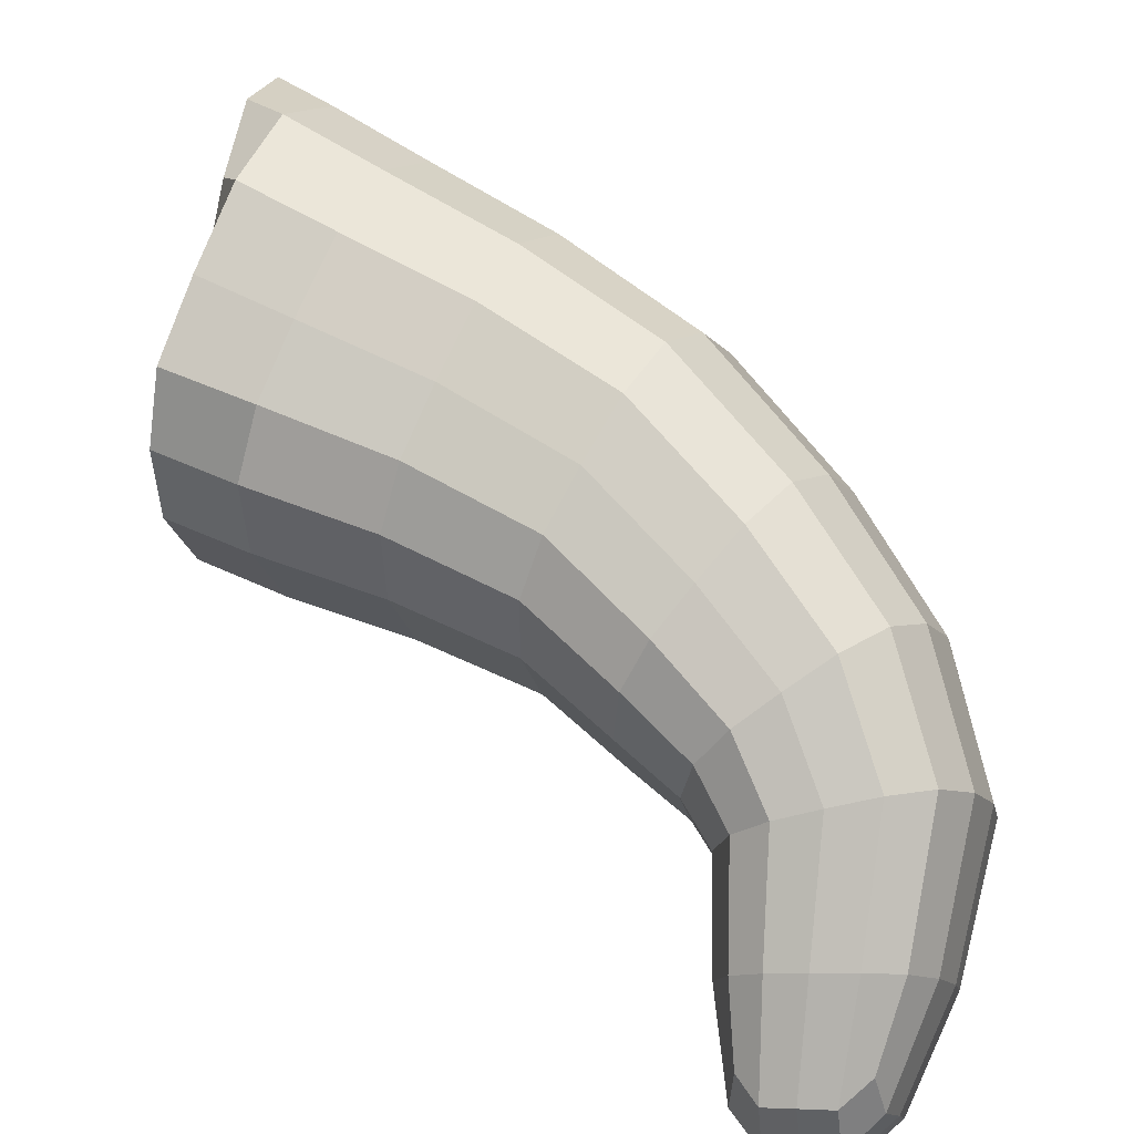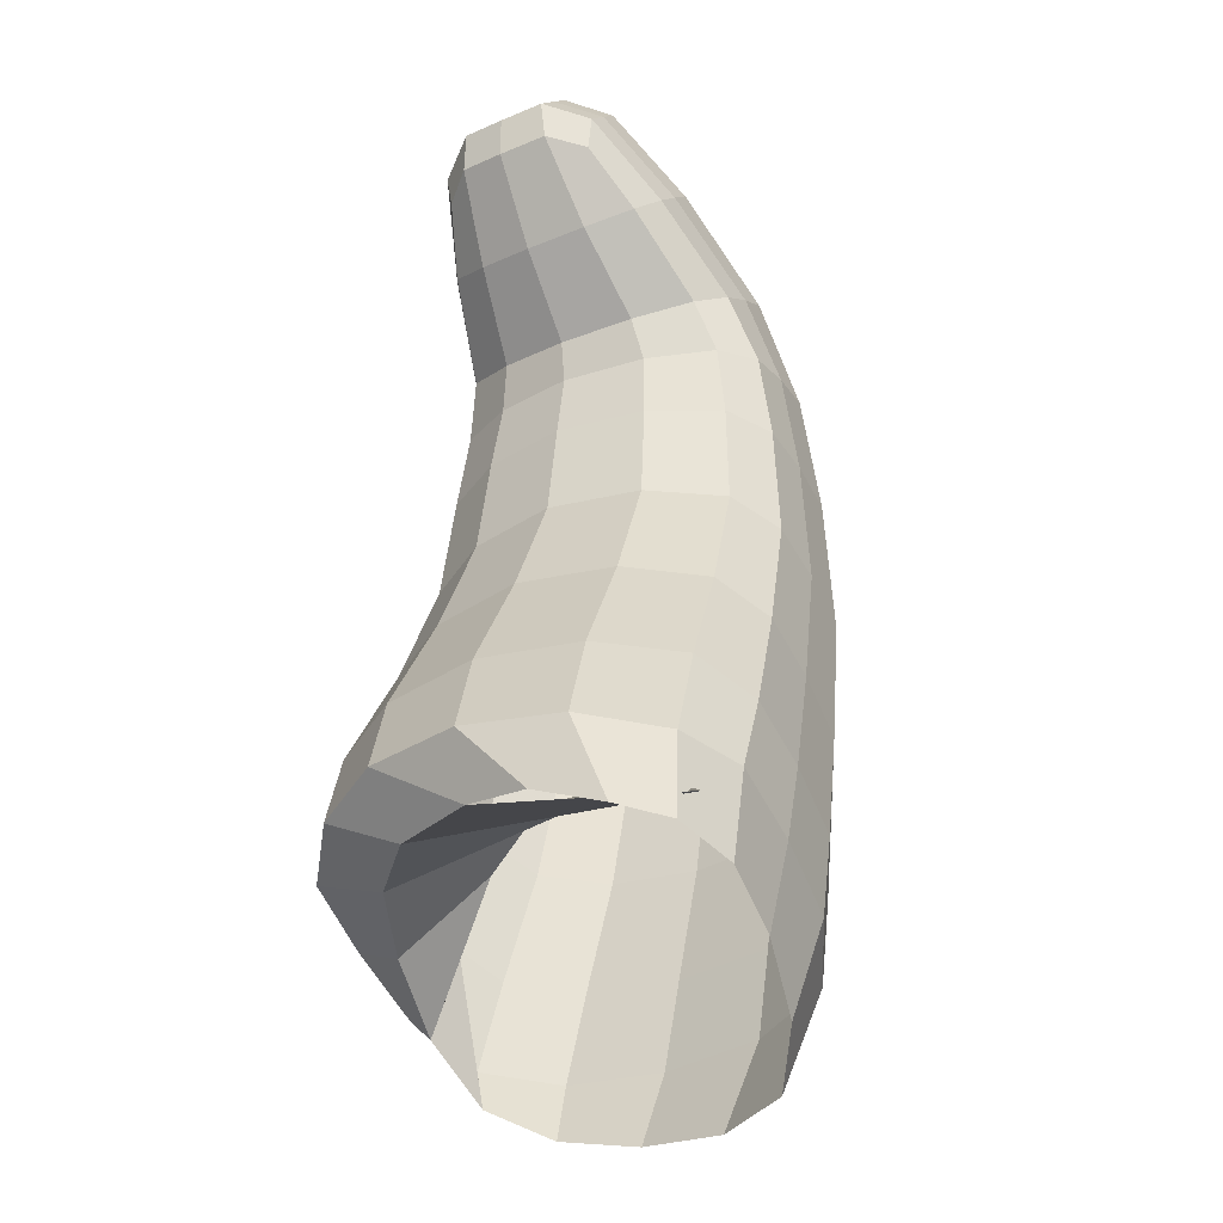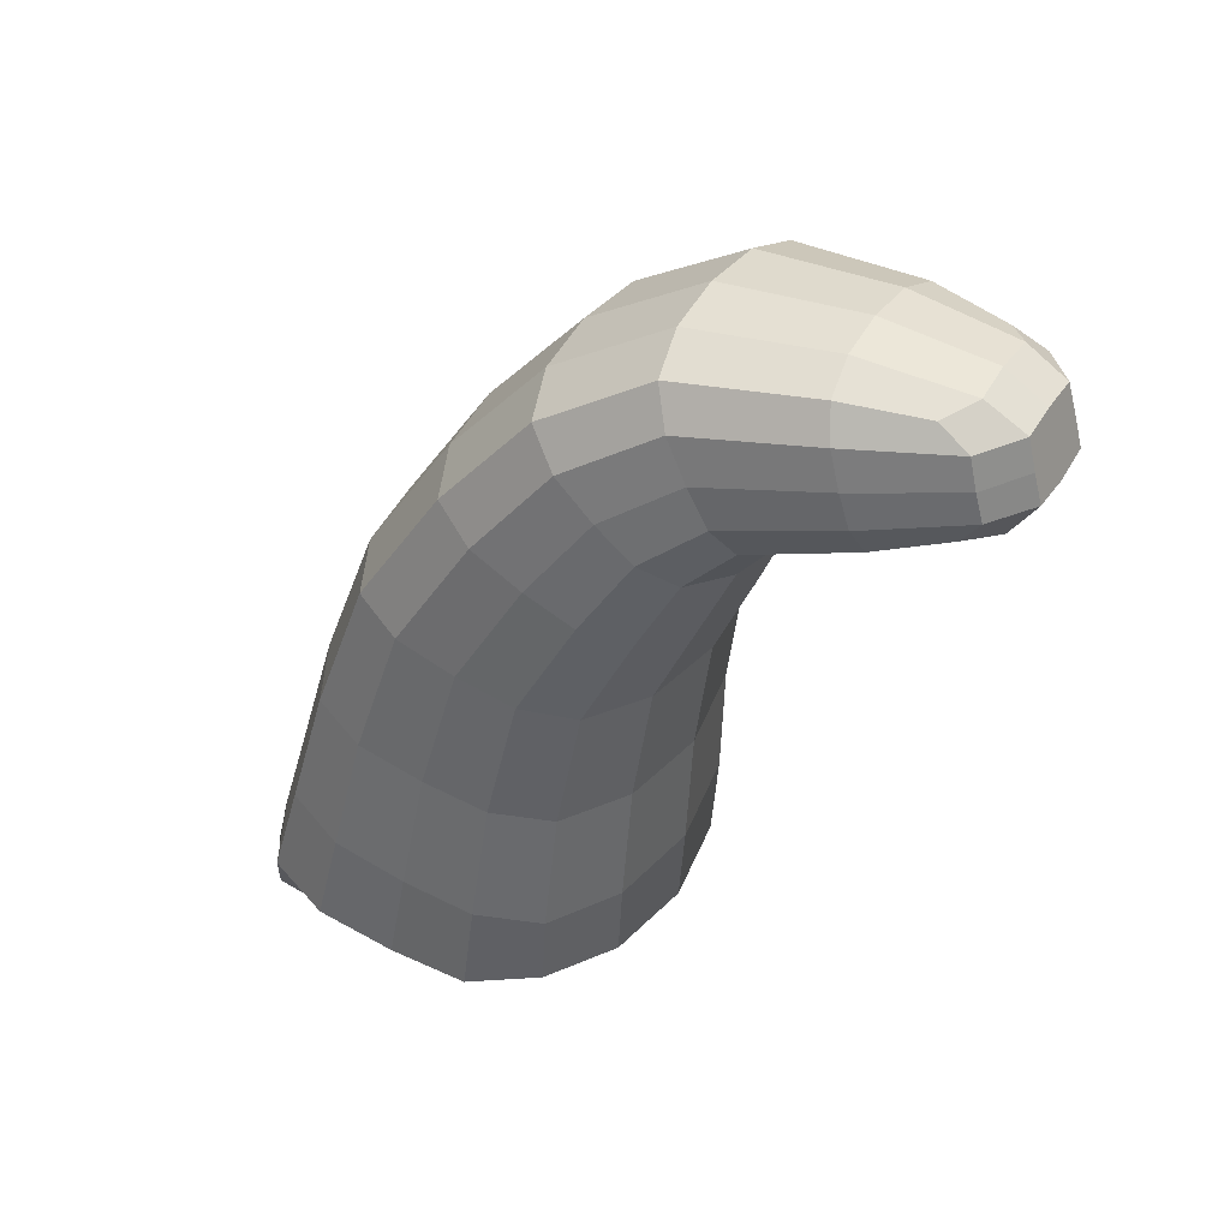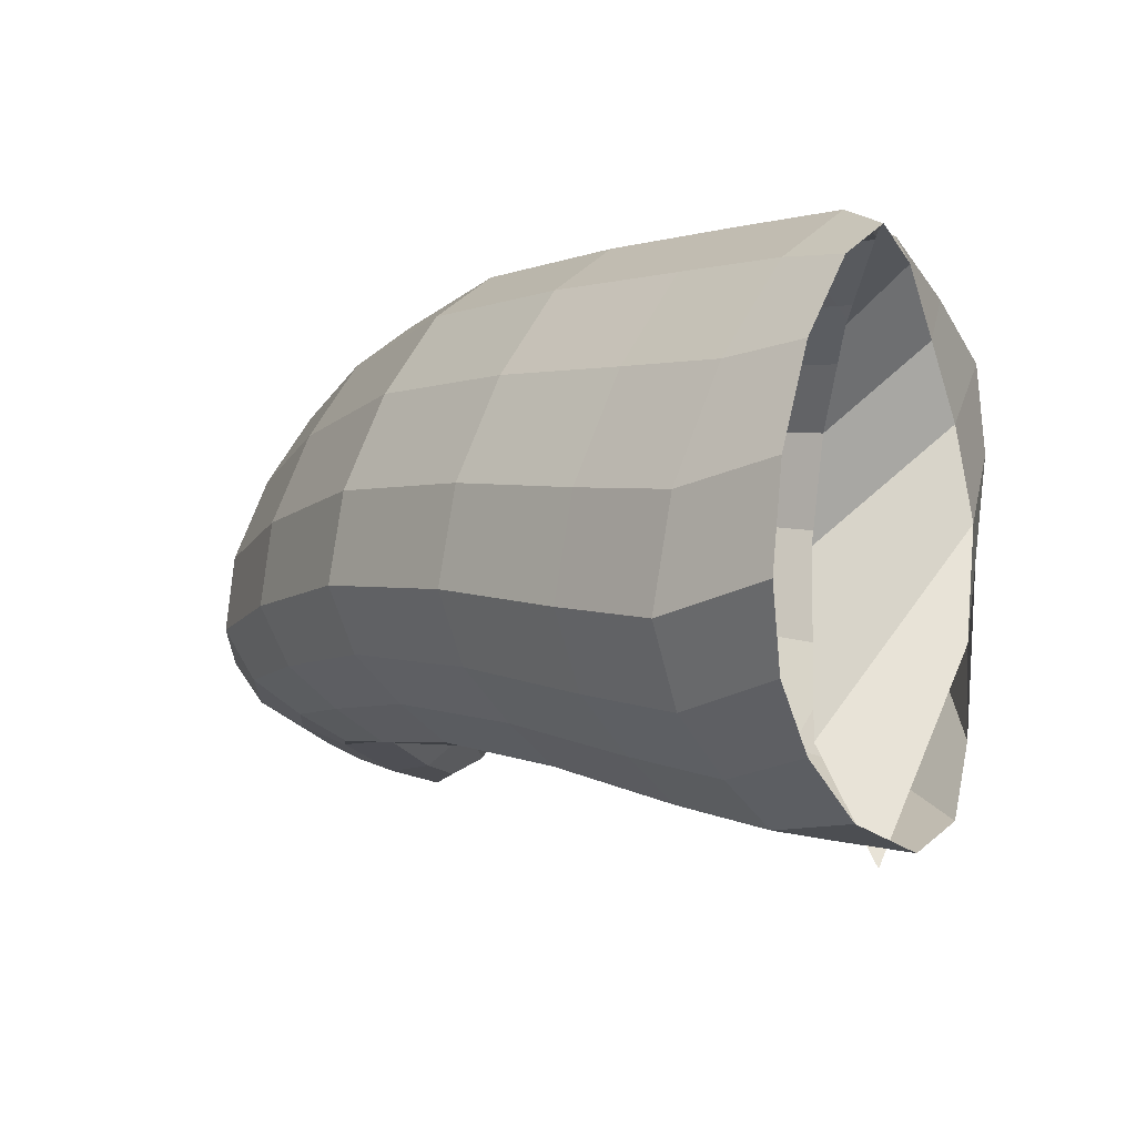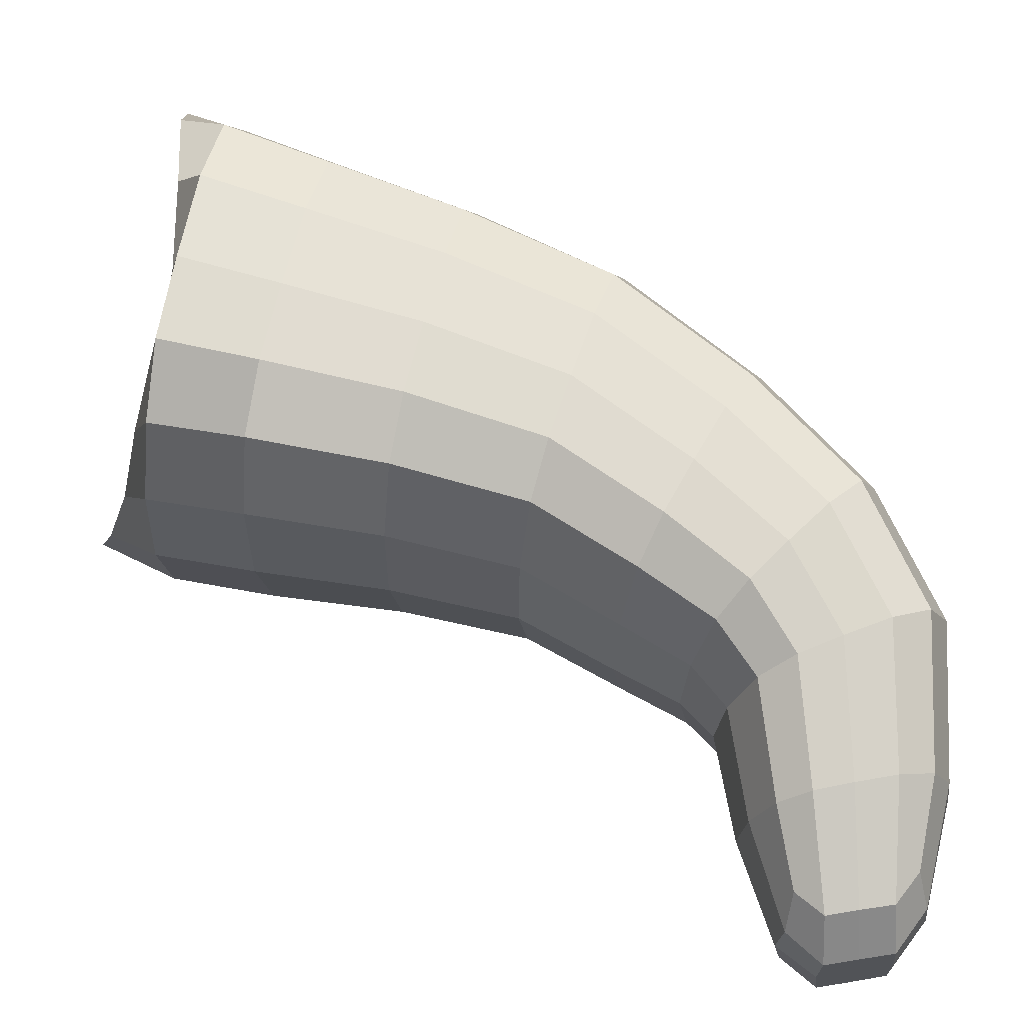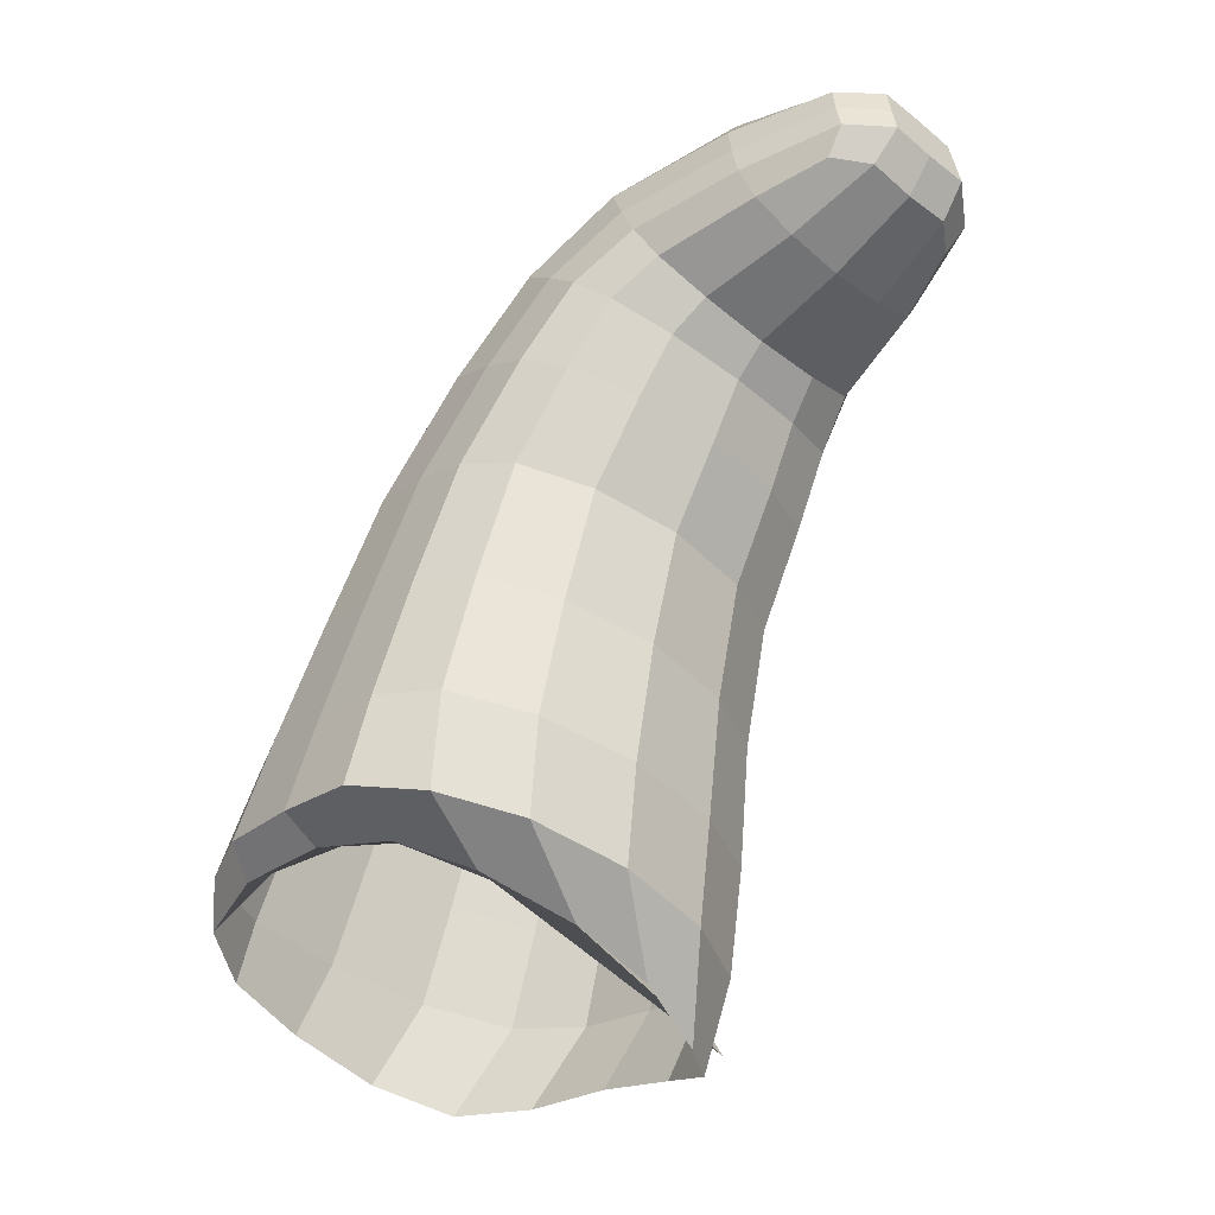
<metadata>
{"format":"obj","ext":"obj","renderer":"f3d","projection":"perspective","resolution":1024,"background":"white","views":[{"elev":28.4,"azim":-51.0,"up":"+Y"},{"elev":-59.7,"azim":-13.0,"up":"+Z"},{"elev":55.2,"azim":-101.8,"up":"+Z"},{"elev":21.4,"azim":140.6,"up":"+Y"},{"elev":17.2,"azim":-68.3,"up":"+Y"},{"elev":-22.9,"azim":-82.6,"up":"+Z"}]}
</metadata>
<code>
g default
v 0.03262 0.3247 0.03112
v 0.2013 -0.5347 -0.03093
v -0.3454 -0.9706 1.47
v -0.2639 -1.132 1.414
v -0.2378 -0.9385 1.687
v -0.1376 -1.088 1.682
v -0.07968 -1.204 1.382
v 0.01706 -1.162 1.602
v 0.1302 -0.09495 1.219
v -0.2028 -0.4115 1.101
v -0.03129 -0.698 0.9921
v 0.3035 -0.8555 0.9317
v 0.6132 -0.5185 1.058
v 0.4185 -0.2454 1.161
v 0.1276 0.1942 0.6017
v -0.2685 -0.2394 0.6067
v -0.08239 -0.5719 0.5171
v 0.2916 -0.7306 0.4199
v 0.6612 -0.2754 0.4235
v 0.4516 0.04215 0.5152
v -0.2424 -1.167 1.57
v -0.337 -0.9893 1.596
v -0.0876 -0.2182 1.173
v -0.1268 0.01563 0.6212
v -0.01655 -0.08008 0.1915
v 0.5268 -0.5578 0.4032
v 0.5032 -0.7363 0.9761
v -0.05296 -1.238 1.501
v -0.004365 -0.4943 1.633
v -0.1478 -0.5166 1.498
v -0.2075 -0.602 1.347
v -0.04869 -0.8056 1.214
v 0.2135 -0.9712 1.207
v 0.3435 -0.9474 1.334
v 0.3972 -0.8465 1.499
v 0.2226 -0.6458 1.617
v -0.3692 -0.1794 0.1251
v -0.1714 -0.5284 0.01891
v 0.2147 -0.6914 -0.103
v 0.4739 -0.4976 -0.09994
v 0.6303 -0.1724 -0.09385
v 0.4047 0.1847 0.00322
v 0.0469 0.3513 0.09873
v -0.2435 0.1335 0.1389
v -0.04019 0.1178 0.17
v -0.3139 -1.104 1.595
v -0.3031 -0.9824 1.658
v -0.214 -1.025 1.699
v -0.2103 -1.156 1.638
v 0.2608 -0.6699 -0.2528
v -0.1668 -1.233 1.546
v -0.06455 -1.156 1.649
v -0.02784 -1.224 1.566
v -0.2201 -0.246 0.01104
v -0.3099 -0.3598 0.08124
v -0.03127 -0.5499 -0.1722
v 0.06388 0.3523 -0.01158
v -0.1094 0.2732 0.1245
v -0.1688 0.08596 0.0855
v 0.3703 0.2495 -0.1557
v 0.2269 0.3095 0.0559
v 0.0207 -0.6498 -0.0479
v 0.2224 -0.634 -0.301
v 0.5672 -0.05848 -0.2976
v 0.5547 0.01387 -0.05213
v 0.4546 -0.4 -0.2723
v 0.5846 -0.3436 -0.1056
v 0.01131 -0.1344 1.204
v 0.08374 -0.2766 1.464
v -0.08605 -0.4904 1.577
v -0.104 -0.355 1.372
v -0.1505 -0.5544 1.047
v -0.1963 -0.5008 1.258
v -0.1524 -0.6961 1.272
v -0.02984 -0.7523 1.136
v 0.137 -0.8065 0.9507
v 0.08663 -0.9057 1.192
v 0.2758 -0.9149 1.101
v 0.5838 -0.6364 1.013
v 0.447 -0.8382 1.188
v 0.39 -0.9079 1.418
v 0.5341 -0.6716 1.314
v 0.5449 -0.3797 1.11
v 0.3308 -0.7514 1.567
v 0.3472 -0.4291 1.426
v 0.2731 -0.1413 1.201
v 0.1047 -0.5531 1.643
v -0.01001 0.1314 0.6177
v 0.1568 0.07813 0.9184
v -0.07929 -0.07637 0.9146
v -0.2136 -0.409 0.5686
v -0.2081 -0.3041 0.8798
v -0.03024 -0.616 0.7849
v 0.1044 -0.6879 0.4625
v 0.3249 -0.7715 0.7021
v 0.6229 -0.4248 0.4065
v 0.5426 -0.6217 0.7072
v 0.6651 -0.3676 0.7489
v 0.5898 -0.1103 0.464
v 0.4631 -0.07146 0.8434
v 0.2895 0.1541 0.5643
v -0.3343 -1.063 1.453
v -0.3641 -1 1.536
v -0.2745 -1.178 1.502
v -0.1704 -0.305 1.141
v -0.1971 -0.548 1.422
v -0.2263 -0.1029 0.6208
v 0.03561 -0.2705 0.1581
v -0.3565 -0.008954 0.1476
v 0.3542 -0.6319 -0.08974
v 0.4244 -0.6735 0.4039
v 0.4177 -0.8207 0.9445
v 0.2919 -0.9768 1.259
v -0.1774 -1.201 1.4
v -0.08133 -1.248 1.442
v -0.1559 -0.7683 1.688
v -0.2609 -0.7653 1.558
v -0.2982 -0.8153 1.417
v -0.1636 -0.9722 1.301
v 0.04507 -1.116 1.303
v 0.1396 -1.117 1.425
v 0.1715 -1.055 1.579
v 0.02521 -0.8986 1.68
v -0.3514 -0.1924 0.3346
v -0.1504 -0.5438 0.2409
v 0.2449 -0.7154 0.1357
v 0.4988 -0.5258 0.1138
v 0.6451 -0.2197 0.131
v 0.4243 0.1216 0.2271
v 0.07931 0.2831 0.3207
v -0.1966 0.08512 0.3458
v -0.2817 -1.095 1.658
v -0.1391 -1.22 1.61
v -0.1253 -0.4235 -0.07657
v -0.06853 0.2482 0.05042
v 0.217 0.3417 -0.07918
v 0.1022 -0.623 -0.2737
v 0.4991 0.1092 -0.2392
v 0.54 -0.2327 -0.2926
v -0.02014 -0.2967 1.428
v -0.1428 -0.6229 1.193
v 0.1252 -0.858 1.103
v 0.5138 -0.7649 1.25
v 0.4664 -0.5515 1.375
v 0.2129 -0.3291 1.459
v 0.02855 0.02531 0.9234
v -0.155 -0.462 0.8367
v 0.1475 -0.7273 0.7358
v 0.6311 -0.5031 0.7225
v 0.5954 -0.2149 0.793
v 0.3093 0.03604 0.8884
v -0.3429 -1.114 1.532
v -0.1731 -0.4173 1.317
v -0.1705 -0.1809 0.9029
v -0.2284 -0.07781 0.07471
v 0.3493 -0.5477 -0.2801
v 0.4485 -0.7237 0.6965
v 0.3754 -0.8983 1.134
v -0.1964 -1.243 1.484
v -0.217 -0.7554 1.633
v -0.295 -0.7803 1.487
v -0.2496 -0.8856 1.35
v -0.0547 -1.056 1.285
v 0.1037 -1.13 1.354
v 0.1711 -1.096 1.504
v 0.1143 -0.9831 1.639
v -0.06999 -0.8215 1.7
v -0.2915 -0.3719 0.2953
v 0.04701 -0.6688 0.1824
v 0.3875 -0.6525 0.1168
v 0.603 -0.3812 0.1149
v 0.5704 -0.04209 0.173
v 0.2522 0.2414 0.2797
v -0.06936 0.2128 0.3397
v -0.3052 -0.04502 0.3477
g polySurface11 polySurface10
f 21 49 132 46
f 46 132 47 22
f 132 48 5 47
f 49 6 48 132
f 28 53 133 51
f 51 133 49 21
f 133 52 6 49
f 53 8 52 133
f 50 134 54 2
f 134 55 37 54
f 56 38 55 134
f 25 59 135 45
f 45 135 57 1
f 135 58 43 57
f 59 44 58 135
f 136 61 42 60
f 57 43 61 136
f 137 62 38 56
f 63 39 62 137
f 138 65 41 64
f 60 42 65 138
f 139 67 40 66
f 64 41 67 139
f 23 71 140 68
f 68 140 69 9
f 140 70 29 69
f 71 30 70 140
f 11 75 141 72
f 72 141 73 10
f 141 74 31 73
f 75 32 74 141
f 12 78 142 76
f 76 142 75 11
f 142 77 32 75
f 78 33 77 142
f 13 82 143 79
f 79 143 80 27
f 143 81 34 80
f 82 35 81 143
f 14 85 144 83
f 83 144 82 13
f 144 84 35 82
f 85 36 84 144
f 9 69 145 86
f 86 145 85 14
f 145 87 36 85
f 69 29 87 145
f 24 90 146 88
f 88 146 89 15
f 146 68 9 89
f 90 23 68 146
f 17 93 147 91
f 91 147 92 16
f 147 72 10 92
f 93 11 72 147
f 18 95 148 94
f 94 148 93 17
f 148 76 11 93
f 95 12 76 148
f 19 98 149 96
f 96 149 97 26
f 149 79 27 97
f 98 13 79 149
f 20 100 150 99
f 99 150 98 19
f 150 83 13 98
f 100 14 83 150
f 15 89 151 101
f 101 151 100 20
f 151 86 14 100
f 89 9 86 151
f 4 104 152 102
f 102 152 103 3
f 152 46 22 103
f 104 21 46 152
f 10 73 153 105
f 105 153 71 23
f 153 106 30 71
f 73 31 106 153
f 16 92 154 107
f 107 154 90 24
f 154 105 23 90
f 92 10 105 154
f 2 54 155 108
f 108 155 59 25
f 155 109 44 59
f 54 37 109 155
f 40 110 156 66
f 110 39 63 156
f 27 112 157 97
f 97 157 111 26
f 157 95 18 111
f 112 12 95 157
f 34 113 158 80
f 80 158 112 27
f 158 78 12 112
f 113 33 78 158
f 7 115 159 114
f 114 159 104 4
f 159 51 21 104
f 115 28 51 159
f 30 117 160 70
f 70 160 116 29
f 160 47 5 116
f 117 22 47 160
f 31 118 161 106
f 106 161 117 30
f 161 103 22 117
f 118 3 103 161
f 32 119 162 74
f 74 162 118 31
f 162 102 3 118
f 119 4 102 162
f 33 120 163 77
f 77 163 119 32
f 163 114 4 119
f 120 7 114 163
f 28 115 164 121
f 121 164 113 34
f 164 120 33 113
f 115 7 120 164
f 35 122 165 81
f 81 165 121 34
f 165 53 28 121
f 122 8 53 165
f 36 123 166 84
f 84 166 122 35
f 166 52 8 122
f 123 6 52 166
f 29 116 167 87
f 87 167 123 36
f 167 48 6 123
f 116 5 48 167
f 38 125 168 55
f 55 168 124 37
f 168 91 16 124
f 125 17 91 168
f 39 126 169 62
f 62 169 125 38
f 169 94 17 125
f 126 18 94 169
f 26 111 170 127
f 127 170 110 40
f 170 126 39 110
f 111 18 126 170
f 41 128 171 67
f 67 171 127 40
f 171 96 26 127
f 128 19 96 171
f 42 129 172 65
f 65 172 128 41
f 172 99 19 128
f 129 20 99 172
f 43 130 173 61
f 61 173 129 42
f 173 101 20 129
f 130 15 101 173
f 44 131 174 58
f 58 174 130 43
f 174 88 15 130
f 131 24 88 174
f 37 124 175 109
f 109 175 131 44
f 175 107 24 131
f 124 16 107 175

</code>
